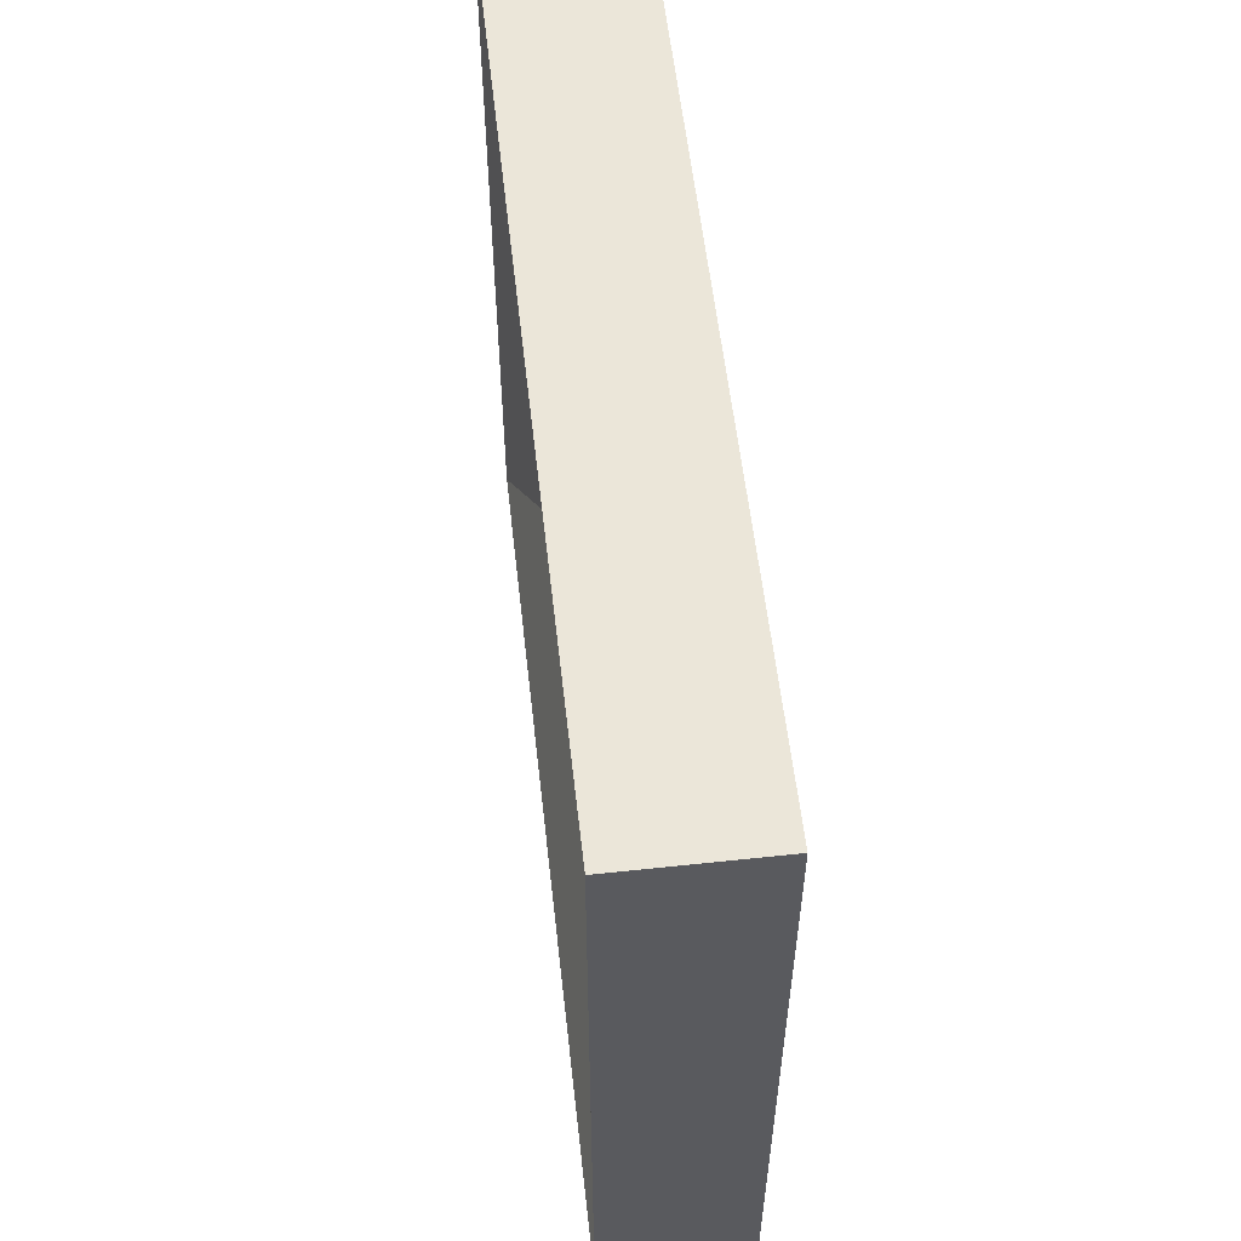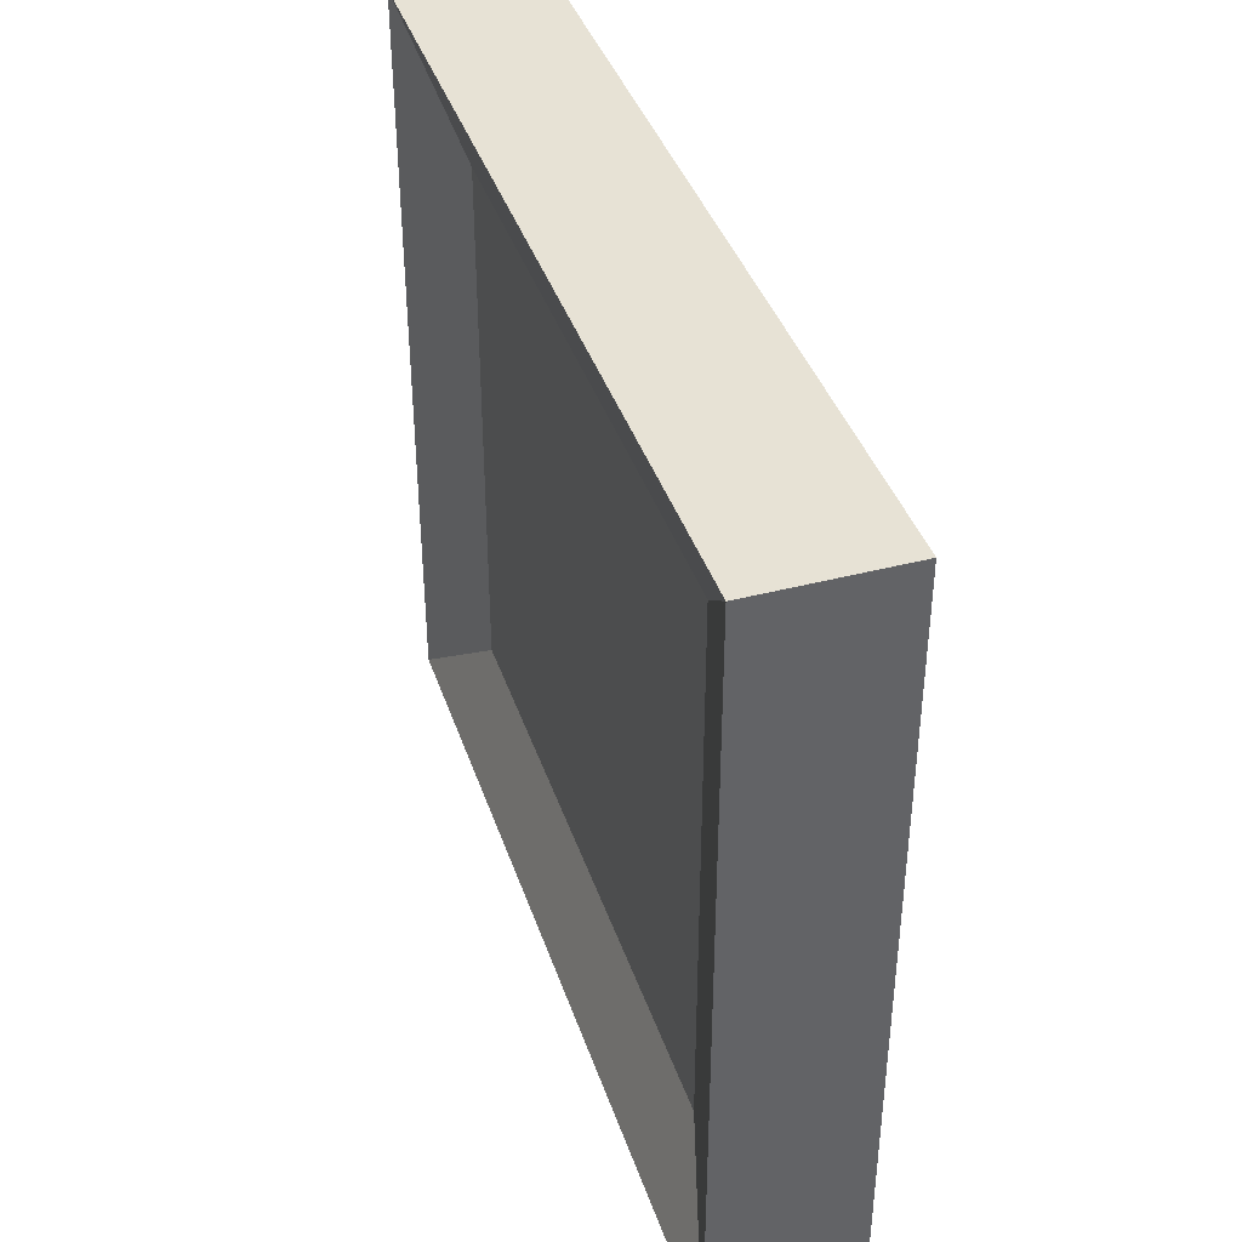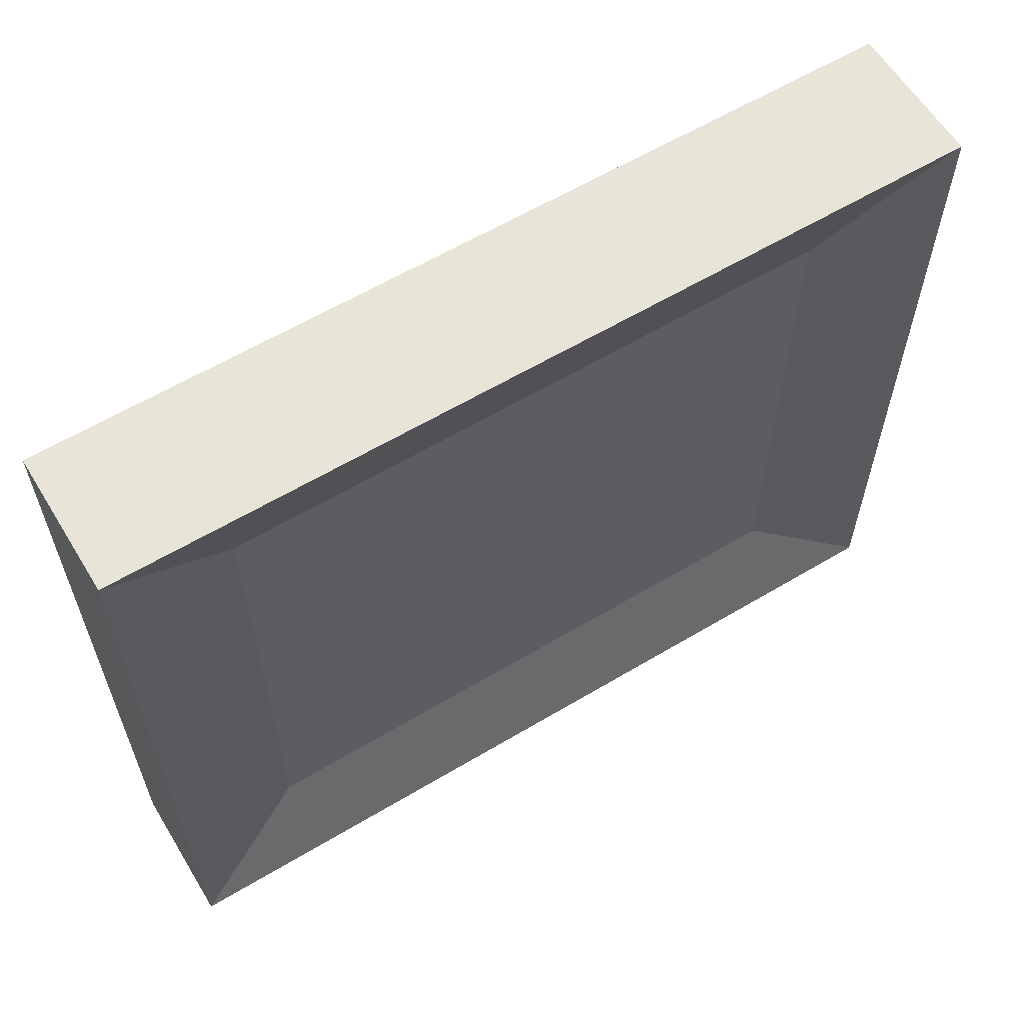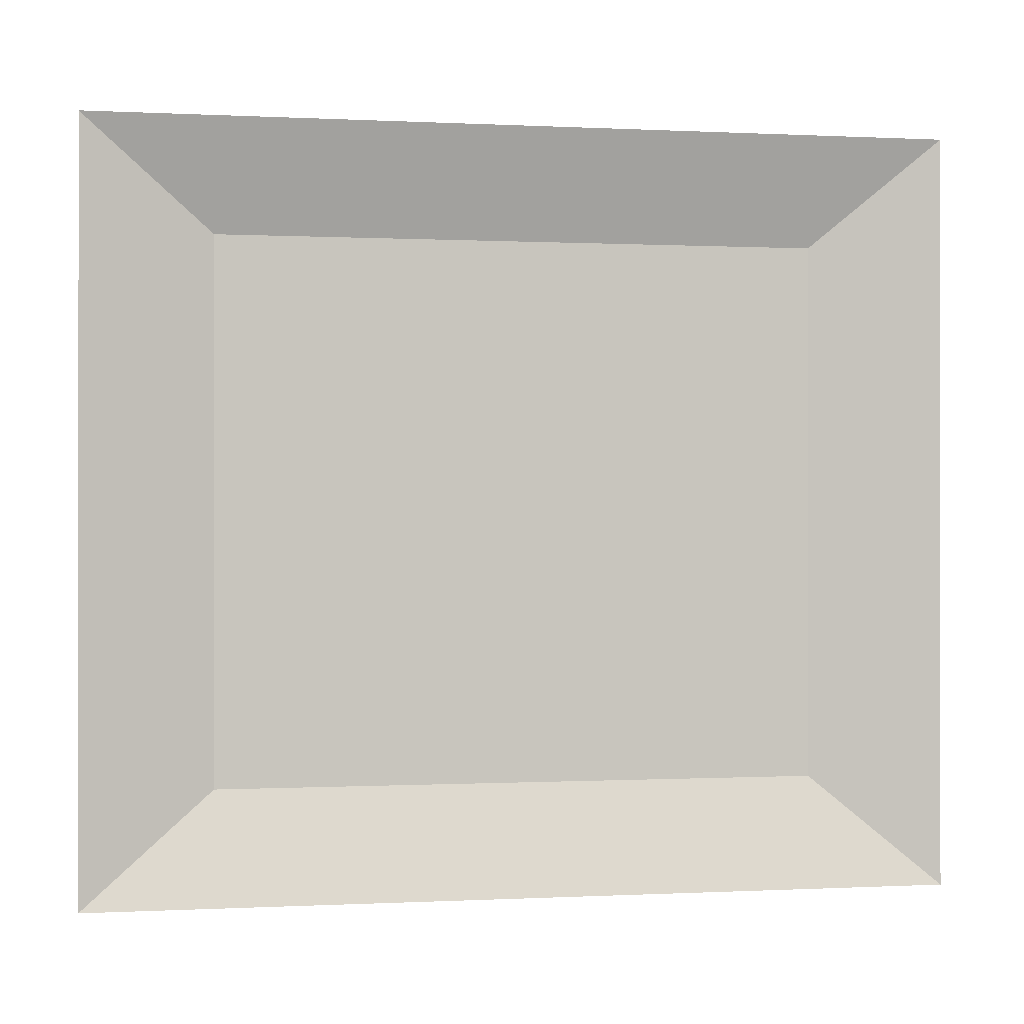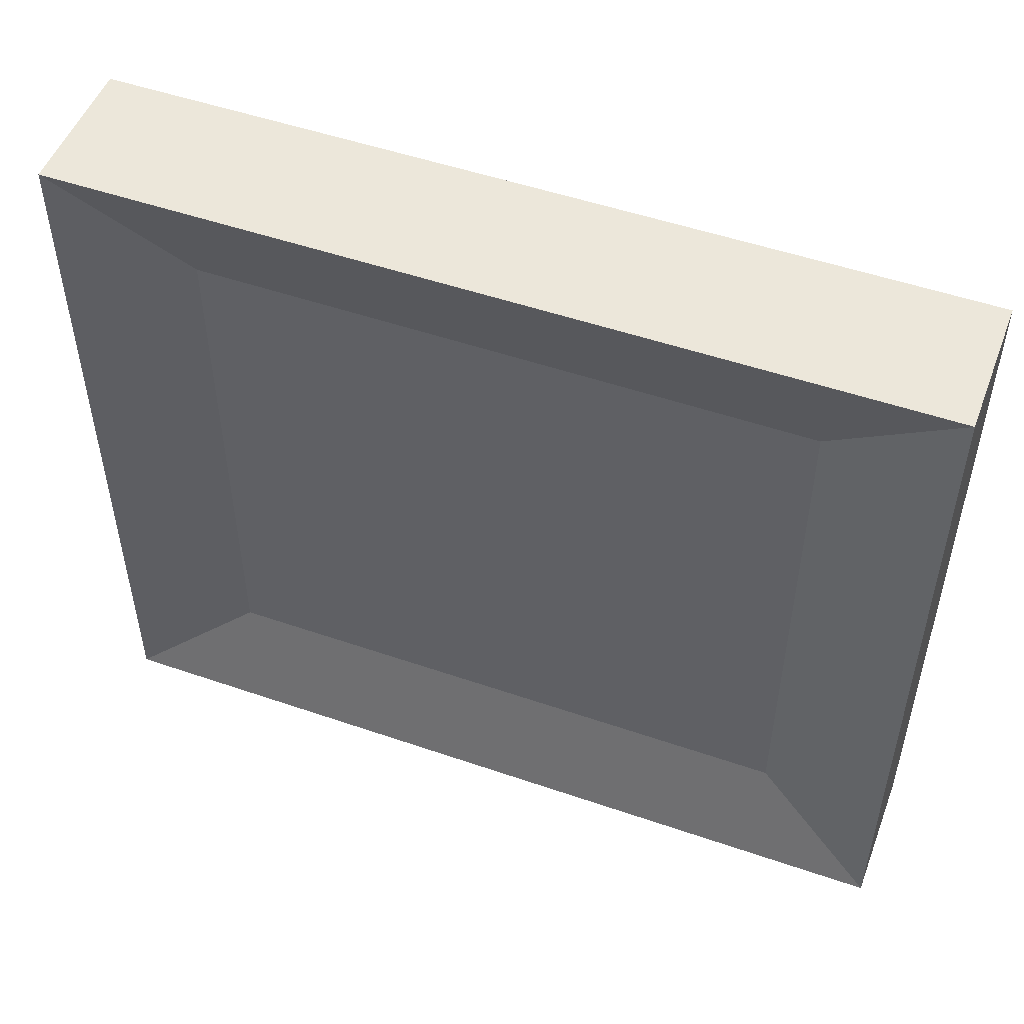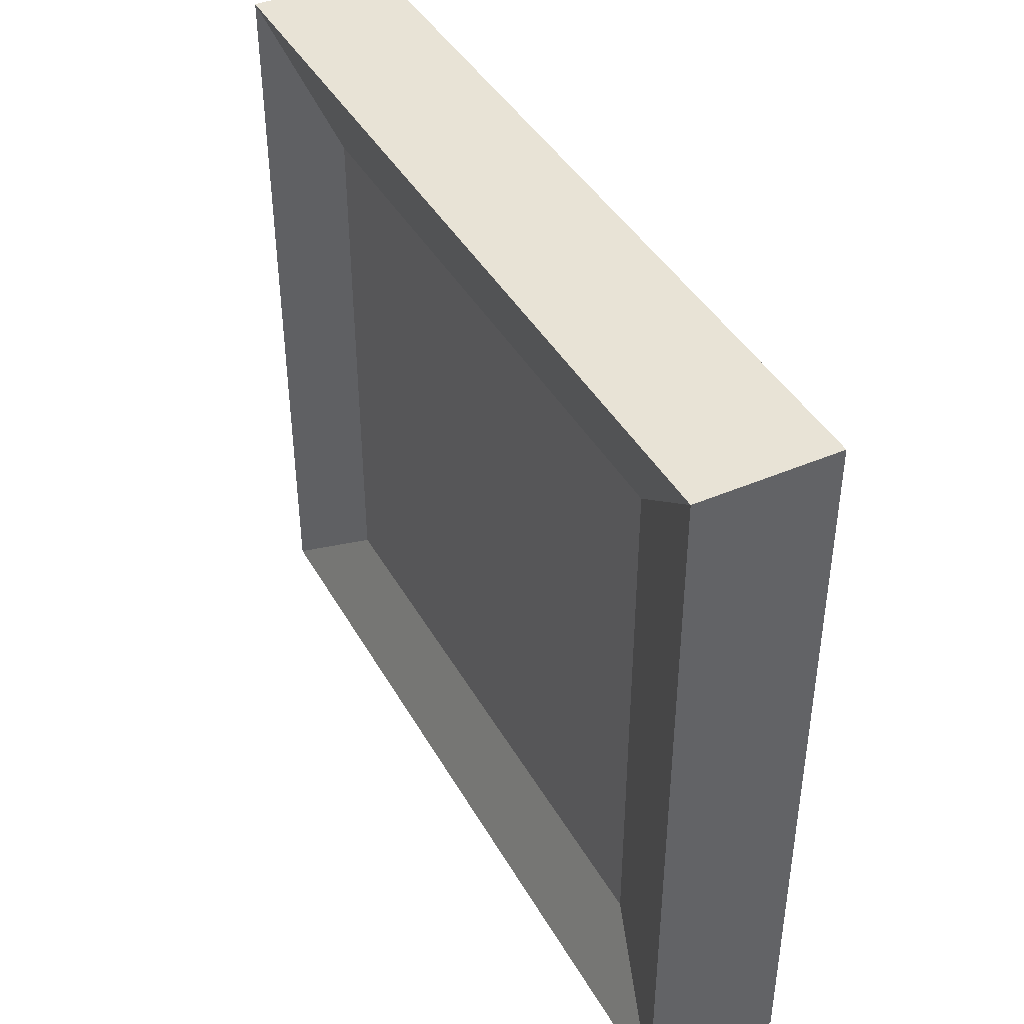
<metadata>
{"format":"obj","ext":"obj","renderer":"f3d","projection":"perspective","resolution":1024,"background":"white","views":[{"elev":57.1,"azim":-6.4,"up":"+Z"},{"elev":40.1,"azim":-17.9,"up":"+Z"},{"elev":60.7,"azim":-121.4,"up":"+Z"},{"elev":-0.1,"azim":79.1,"up":"+Z"},{"elev":51.0,"azim":-69.4,"up":"+Z"},{"elev":41.9,"azim":-27.4,"up":"+Z"}]}
</metadata>
<code>
o Cube
v 0.157 1.274 -1.199
v 0.157 -1.407 -1.199
v 0.157 1.274 1.199
v 0.157 -1.407 1.199
v -0.157 1.279 -1.203
v -0.157 -1.412 -1.203
v -0.157 1.279 1.203
v -0.157 -1.412 1.203
v 0.3141 1.848 -1.686
v 0.3141 -1.98 -1.686
v 0.3141 1.848 1.686
v 0.3141 -1.98 1.686
v -0.3141 -1.98 -1.686
v -0.3141 -1.98 1.686
v -0.3141 1.848 1.686
v -0.3141 1.848 -1.686
f 16 11 9
f 11 14 12
f 7 6 8
f 10 14 13
f 1 4 2
f 16 10 13
f 2 9 1
f 3 12 4
f 1 11 3
f 4 10 2
f 6 14 8
f 8 15 7
f 5 13 6
f 7 16 5
f 16 15 11
f 11 15 14
f 7 5 6
f 10 12 14
f 1 3 4
f 16 9 10
f 2 10 9
f 3 11 12
f 1 9 11
f 4 12 10
f 6 13 14
f 8 14 15
f 5 16 13
f 7 15 16

</code>
